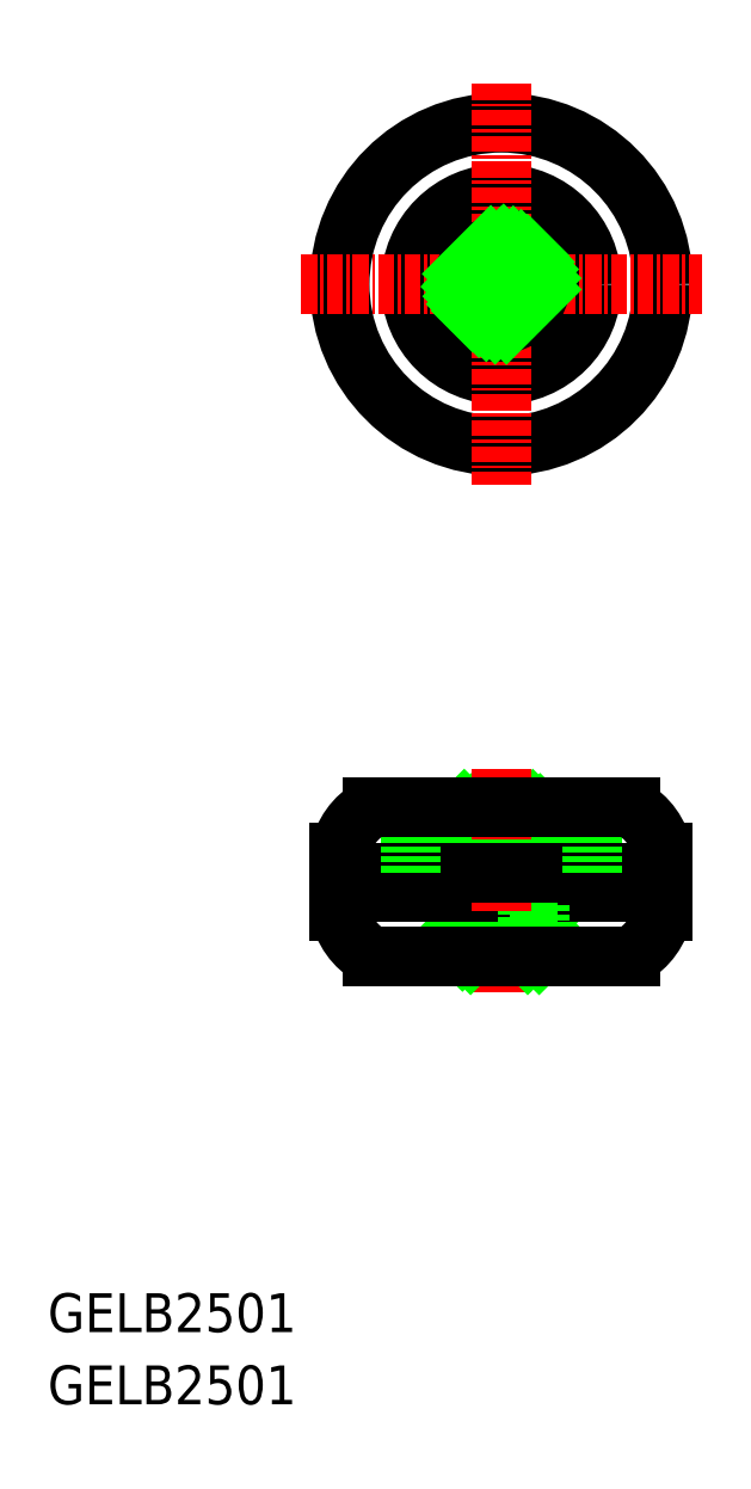
<metadata>
{"format":"dxf","ext":"dxf","renderer":"ezdxf+matplotlib","layout":"modelspace","background":"white","min_lineweight":24,"dpi":150}
</metadata>
<code>
0
SECTION
2
ENTITIES
0
TEXT
8
0
10
29.59
20
19.52
30
0
40
3
1
GELB2501
0
CIRCLE
8
0
10
64.66
20
100.5
30
0
40
7
0
CIRCLE
8
0
10
64.66
20
100.5
30
0
40
12.5
0
LINE
8
CENTER
10
64.66
20
116
30
0
11
64.66
21
85.03
31
0
0
LINE
8
CENTER
10
64.66
20
63.07
30
0
11
64.66
21
45.57
31
0
0
LINE
8
0
10
61.66
20
59.82
30
0
11
67.66
21
59.82
31
0
0
LINE
8
0
10
61.66
20
48.82
30
0
11
67.66
21
48.82
31
0
0
INSERT
8
0
2
*X2
10
0
20
0
30
0
0
LINE
8
0
10
57.66
20
55.07
30
0
11
57.66
21
53.57
31
0
0
LINE
8
0
10
61.66
20
60.07
30
0
11
61.66
21
48.57
31
0
0
LINE
8
0
10
62.66
20
59.82
30
0
11
62.66
21
48.82
31
0
0
LINE
8
0
10
77.16
20
53.57
30
0
11
52.16
21
53.57
31
0
0
LINE
8
0
10
71.66
20
55.07
30
0
11
71.66
21
53.57
31
0
0
LINE
8
0
10
67.66
20
60.07
30
0
11
67.66
21
48.57
31
0
0
LINE
8
0
10
66.66
20
59.82
30
0
11
66.66
21
48.82
31
0
0
LINE
8
CENTER
10
64.66
20
52.07
30
0
11
64.66
21
63.07
31
0
0
LINE
8
0
10
52.16
20
55.07
30
0
11
77.16
21
55.07
31
0
0
LINE
8
0
10
57.66
20
55.07
30
0
11
57.66
21
60.07
31
0
0
LINE
8
0
10
71.66
20
55.07
30
0
11
71.66
21
60.07
31
0
0
LINE
8
CENTER
10
49.16
20
100.5
30
0
11
80.16
21
100.5
31
0
0
CIRCLE
8
0
10
64.66
20
100.5
30
0
40
3
0
CIRCLE
8
0
10
64.66
20
100.5
30
0
40
2
0
INSERT
8
0
2
*X3
10
0
20
0
30
0
0
ARC
8
0
10
57.09
20
52.94
30
0
40
5
50
190.1
51
241
0
LINE
8
0
10
52.16
20
53.57
30
0
11
52.16
21
52.07
31
0
0
LINE
8
0
10
77.16
20
55.07
30
0
11
77.16
21
56.57
31
0
0
ARC
8
0
10
72.24
20
52.94
30
0
40
5
50
299
51
349.9
0
LINE
8
0
10
54.66
20
48.57
30
0
11
74.66
21
48.57
31
0
0
LINE
8
0
10
77.16
20
53.57
30
0
11
77.16
21
52.07
31
0
0
ARC
8
0
10
72.24
20
55.7
30
0
40
5
50
10.06
51
61.01
0
LINE
8
0
10
54.66
20
60.07
30
0
11
74.66
21
60.07
31
0
0
ARC
8
0
10
57.09
20
55.7
30
0
40
5
50
119
51
169.9
0
LINE
8
0
10
52.16
20
55.07
30
0
11
52.16
21
56.57
31
0
0
TEXT
8
0
10
29.59
20
13.93
30
0
40
3
1
GELB2501
0
ENDSEC
0
EOF

</code>
